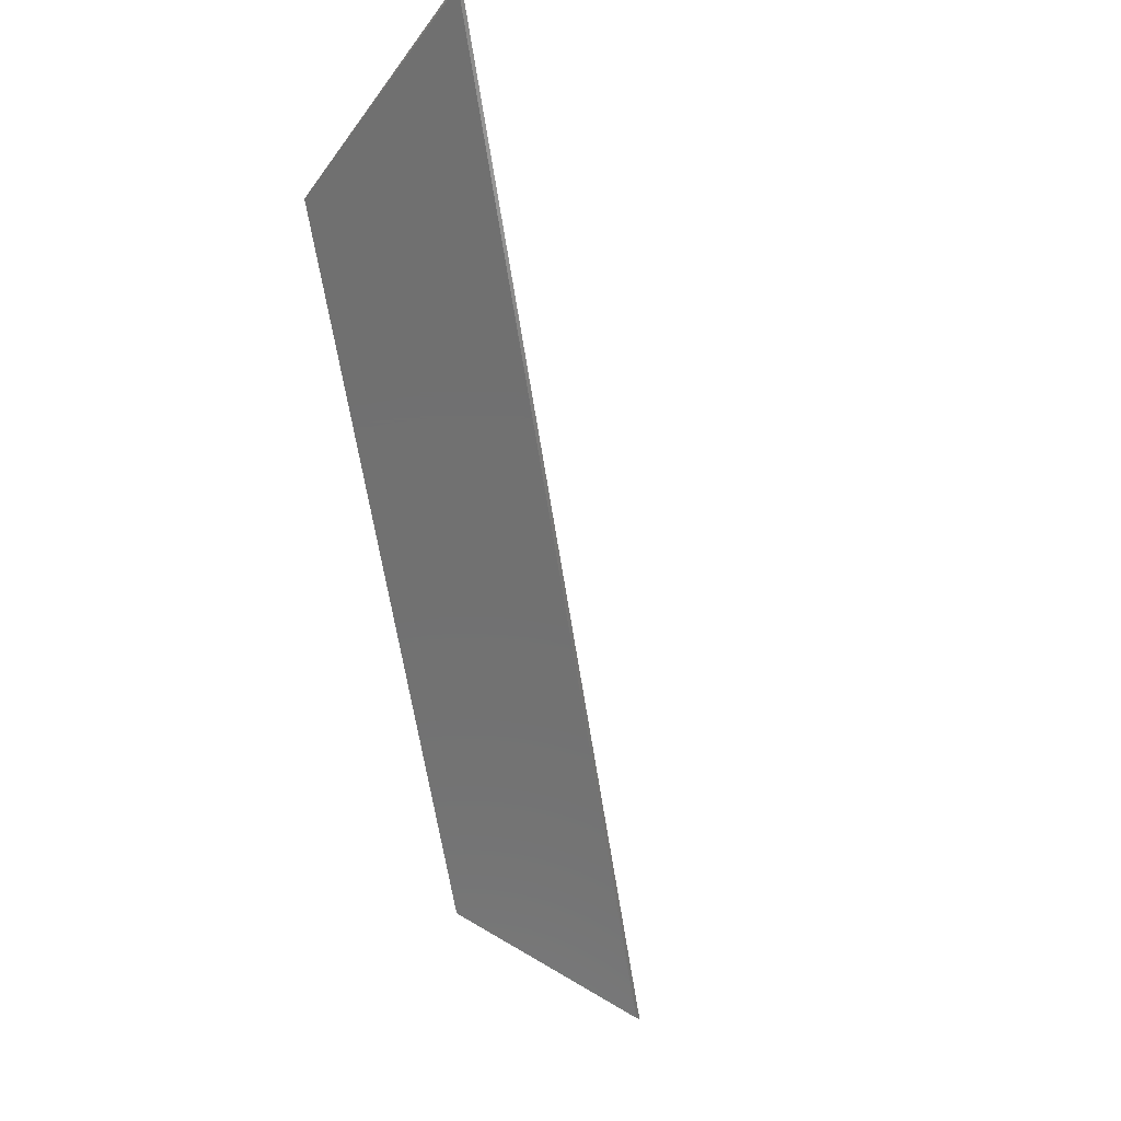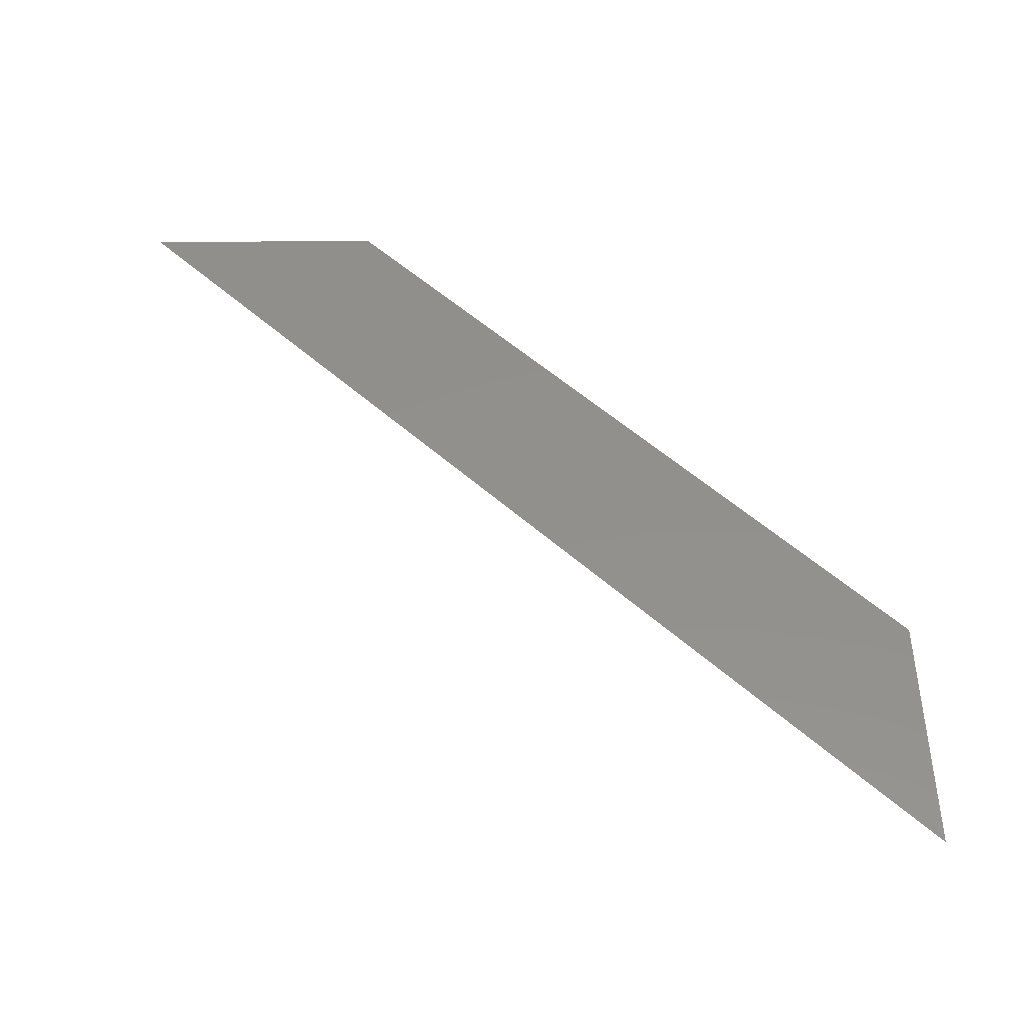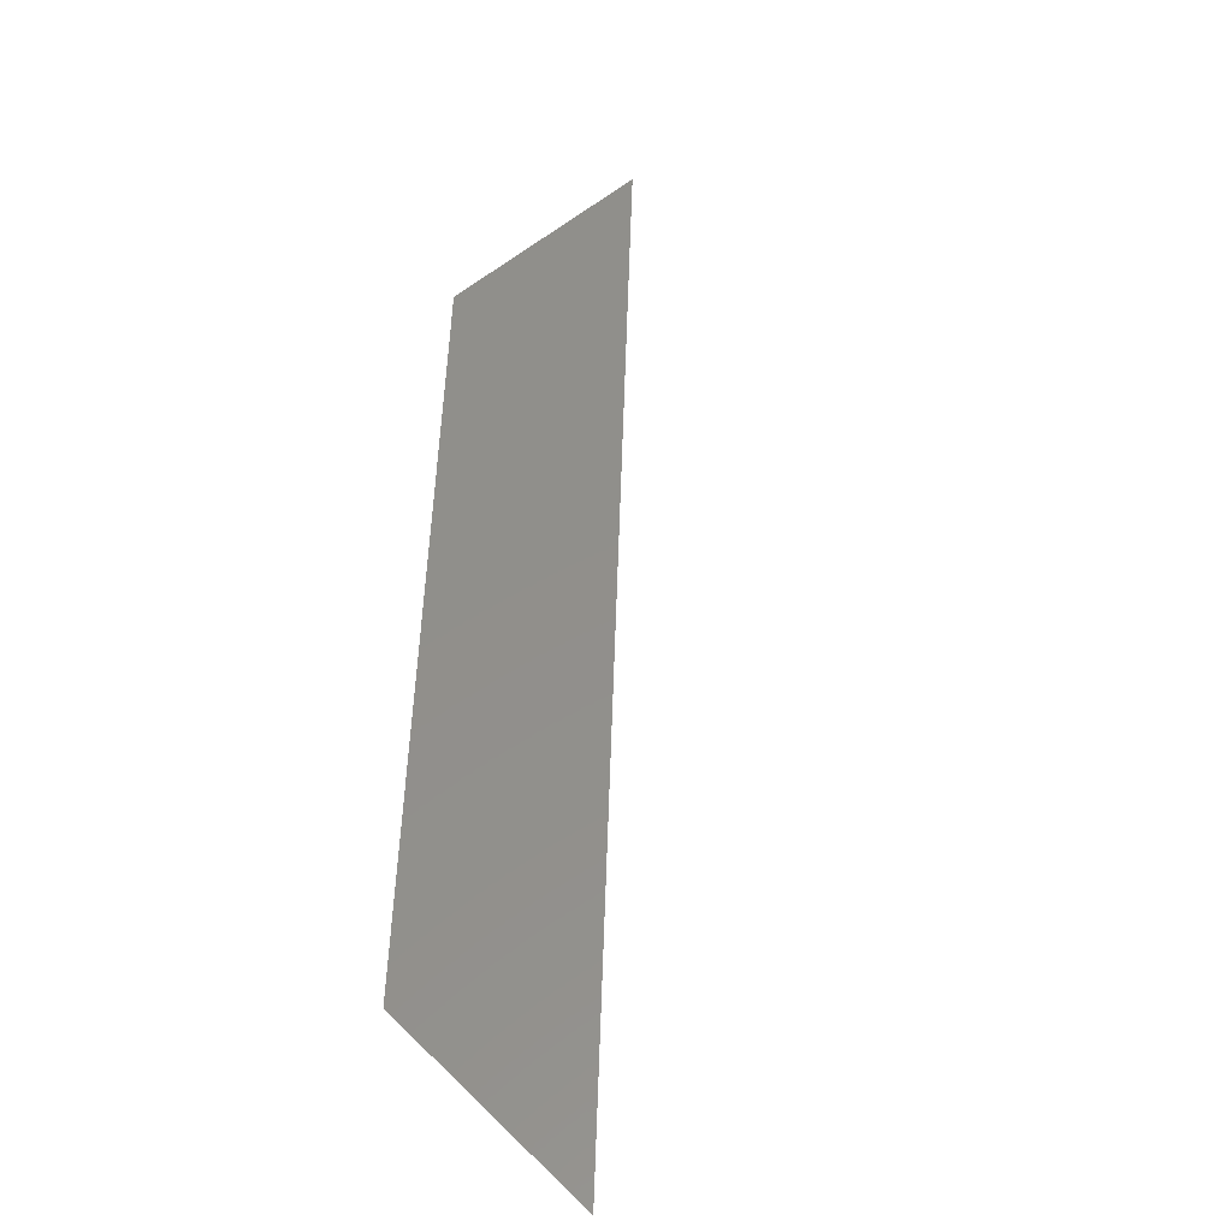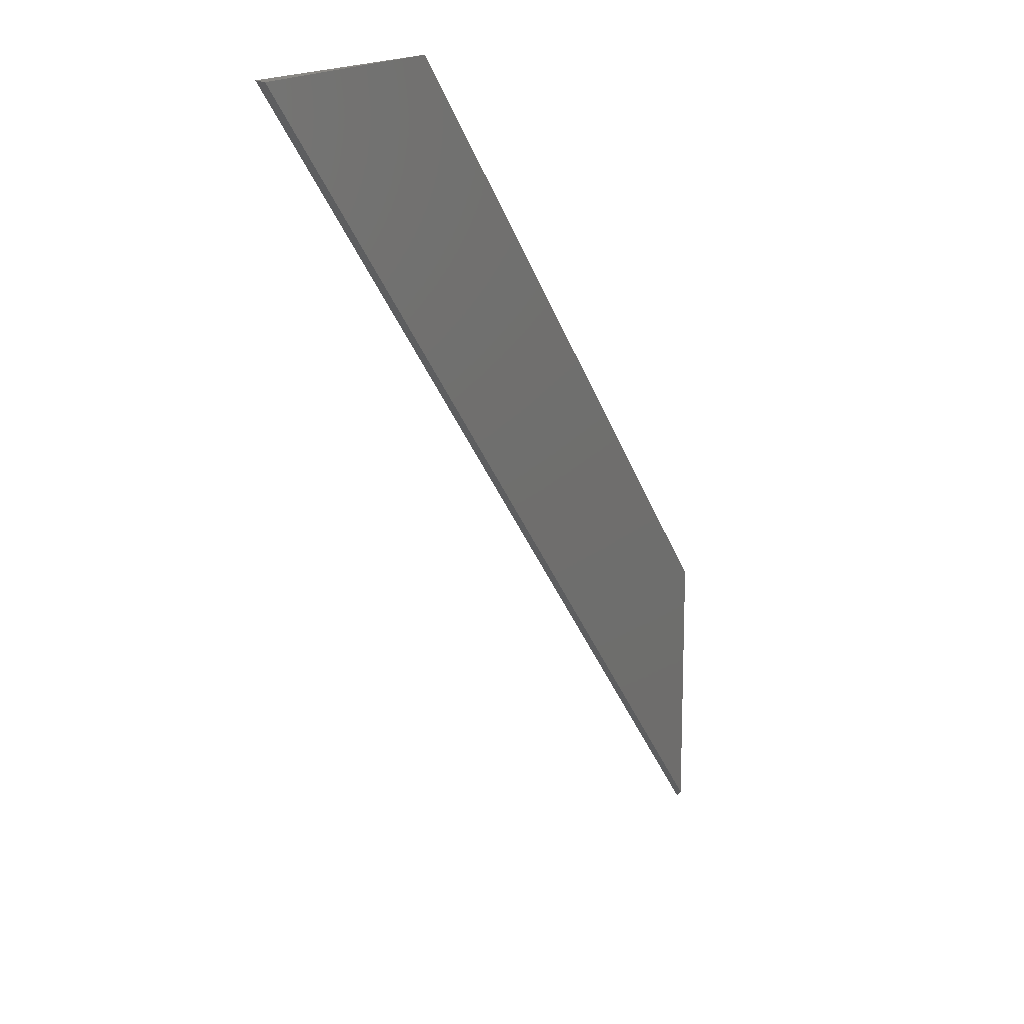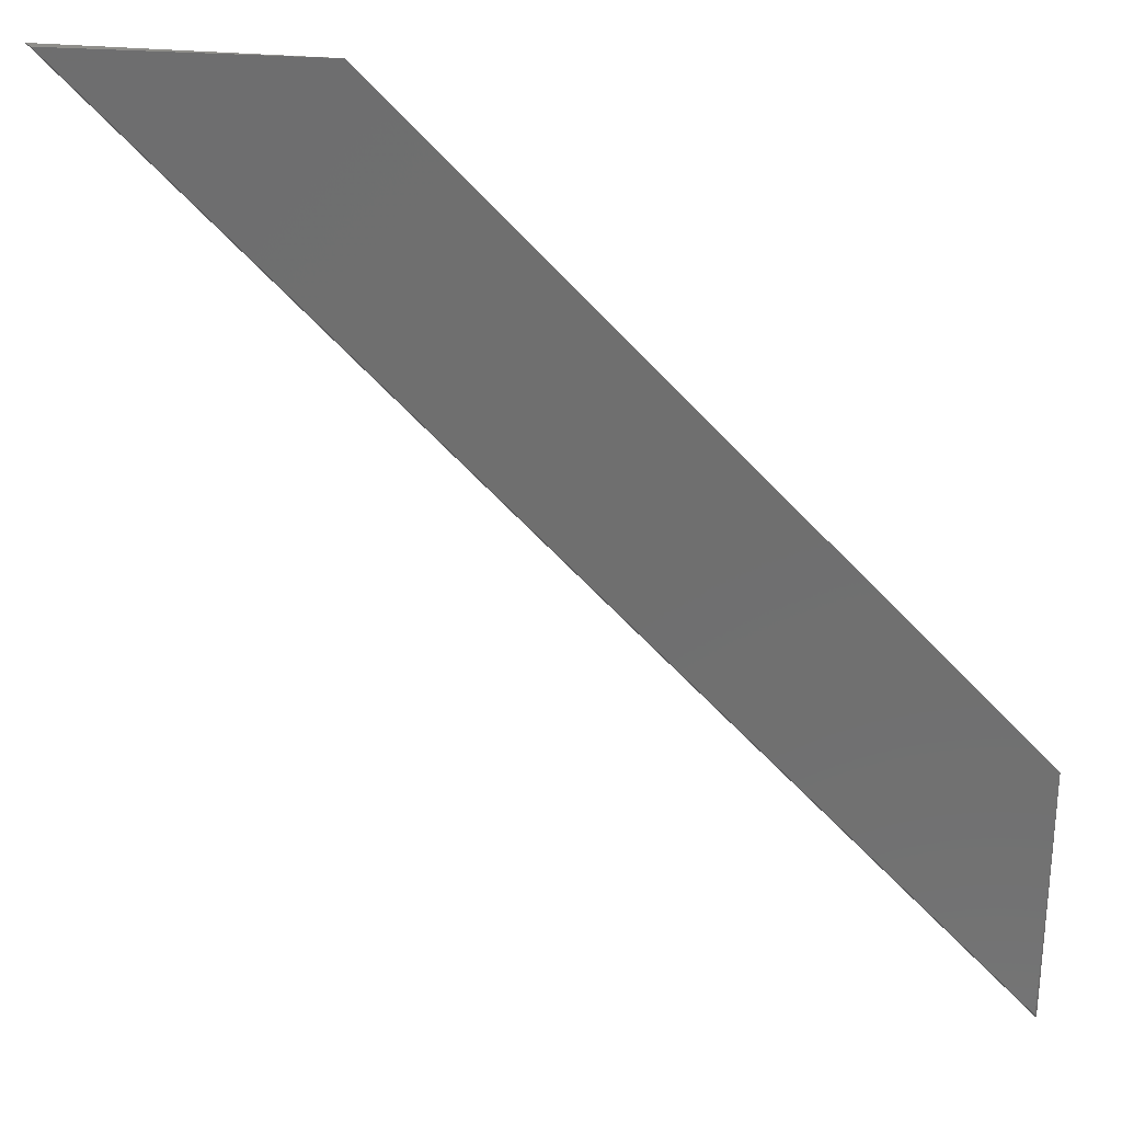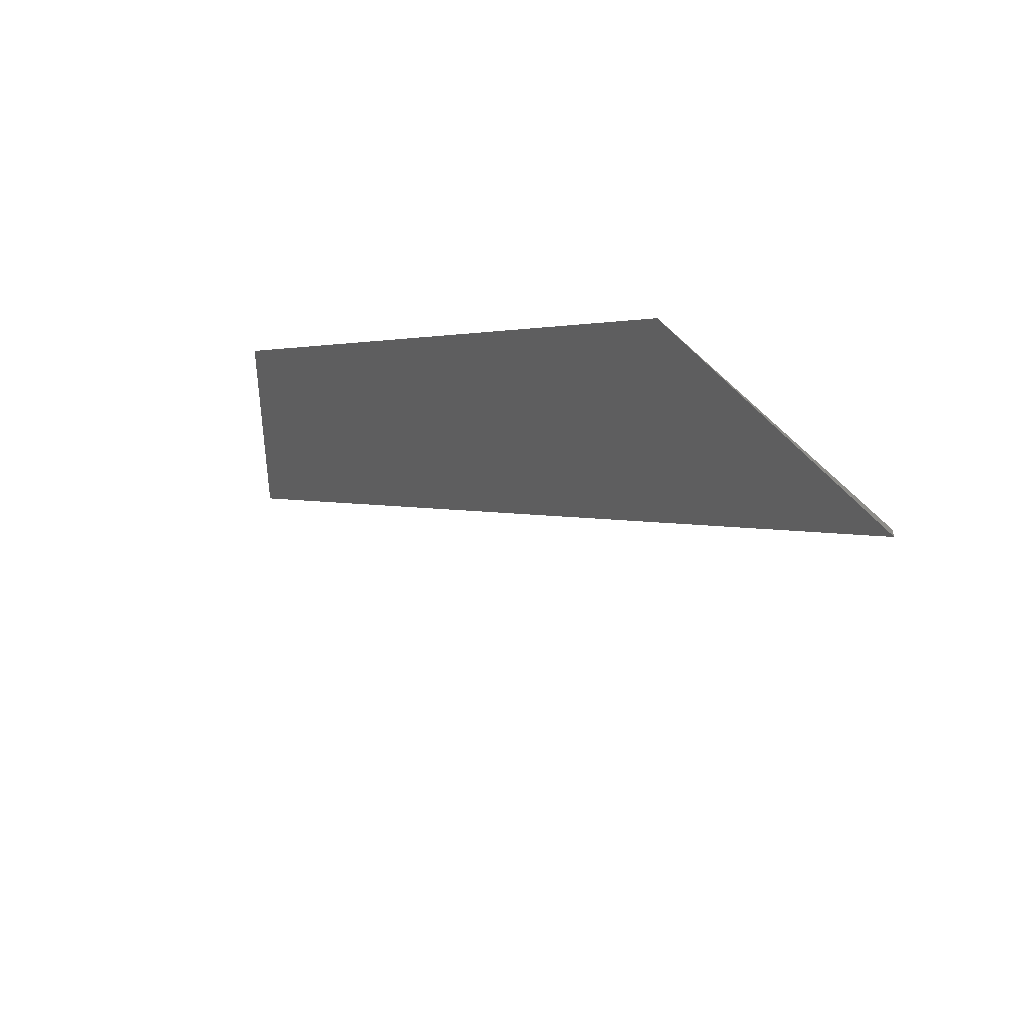
<metadata>
{"format":"stl","ext":"stl","renderer":"f3d","projection":"perspective","resolution":1024,"background":"white","views":[{"elev":-62.7,"azim":143.7,"up":"+Y"},{"elev":53.9,"azim":-91.6,"up":"+Y"},{"elev":51.8,"azim":136.7,"up":"+Y"},{"elev":14.8,"azim":-64.3,"up":"+Z"},{"elev":27.3,"azim":8.2,"up":"+Z"},{"elev":54.1,"azim":-129.5,"up":"+Z"}]}
</metadata>
<code>
# stl→obj: 6 verts, 8 faces
v 0.75 -0.375 0.375
v 0.375 -0.375 0.75
v 0.75 -0.377 0.4883
v 0.4883 -0.377 0.75
v 0.7493 -0.377 0.3777
v 0.3777 -0.377 0.7493
f 1 2 3
f 3 2 4
f 2 5 6
f 2 1 5
f 5 3 6
f 6 3 4
f 3 5 1
f 6 4 2

</code>
